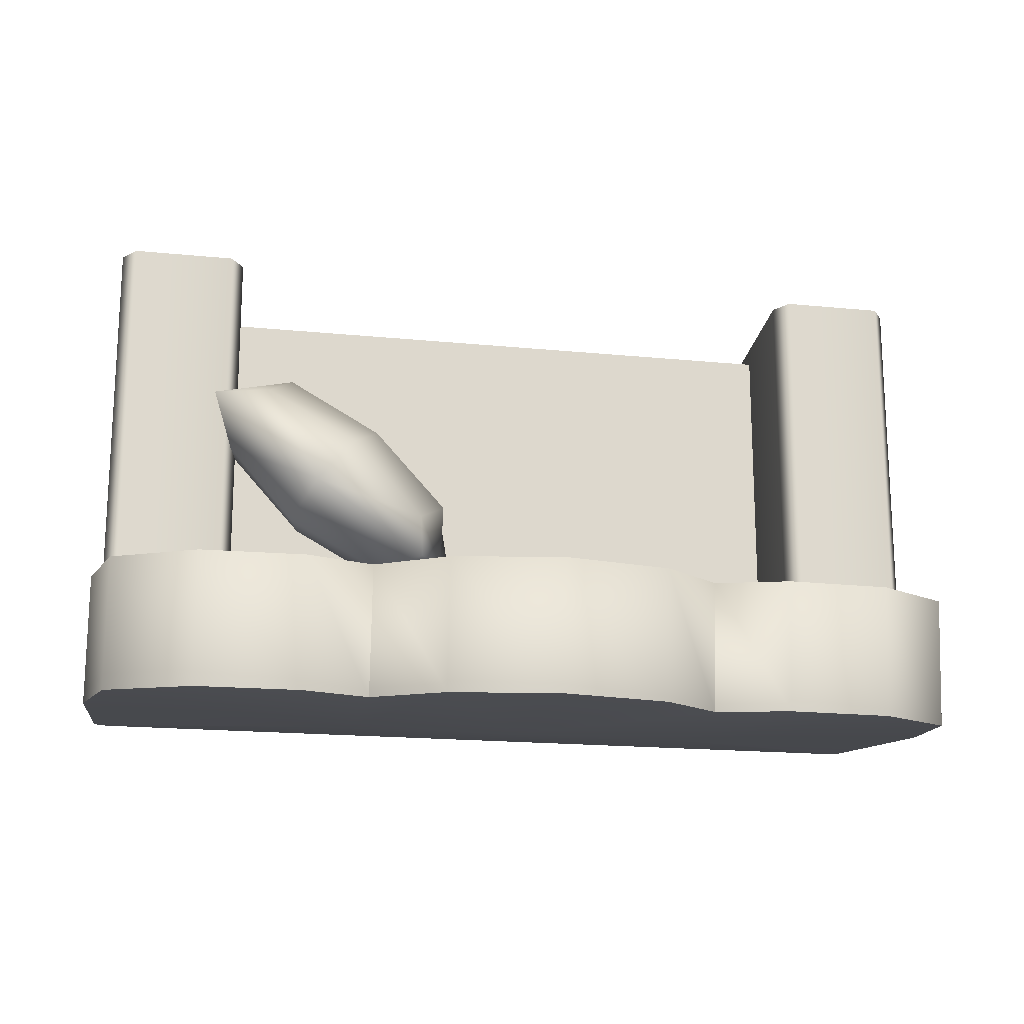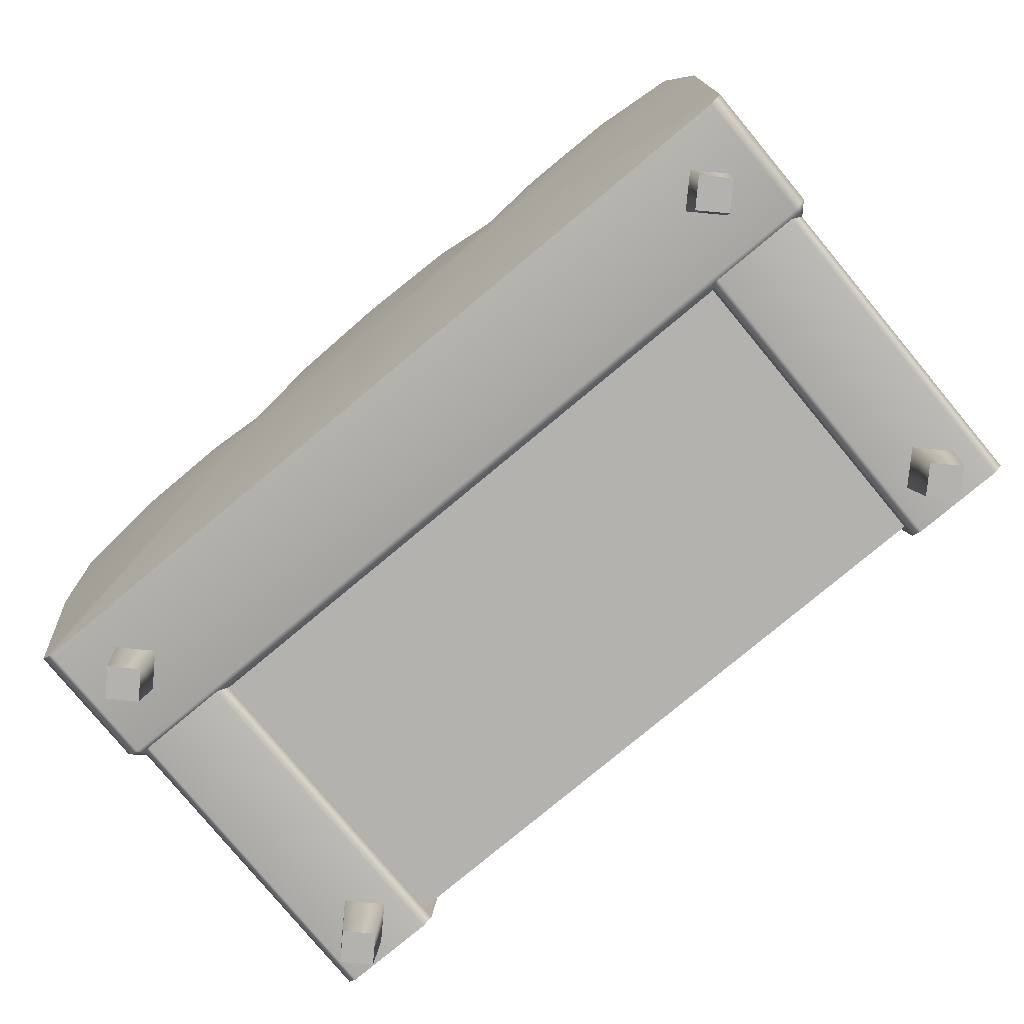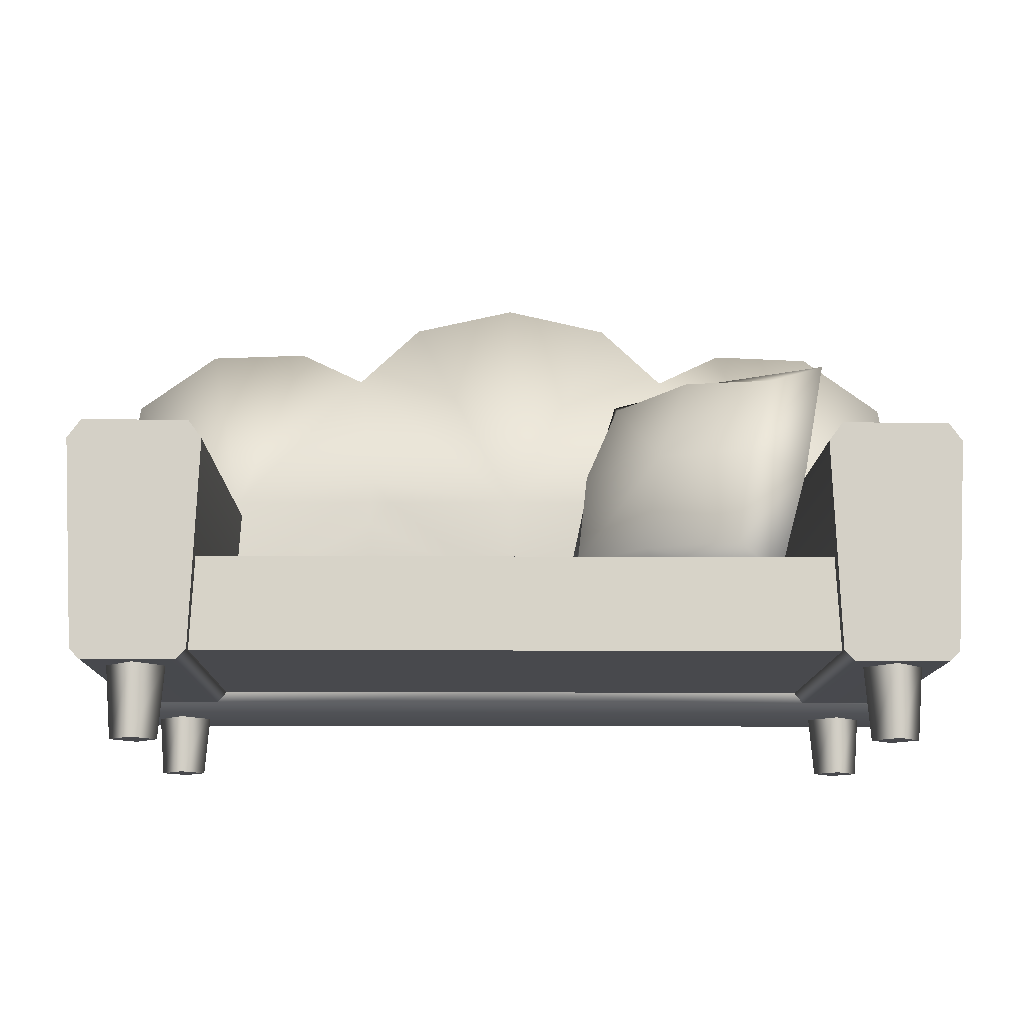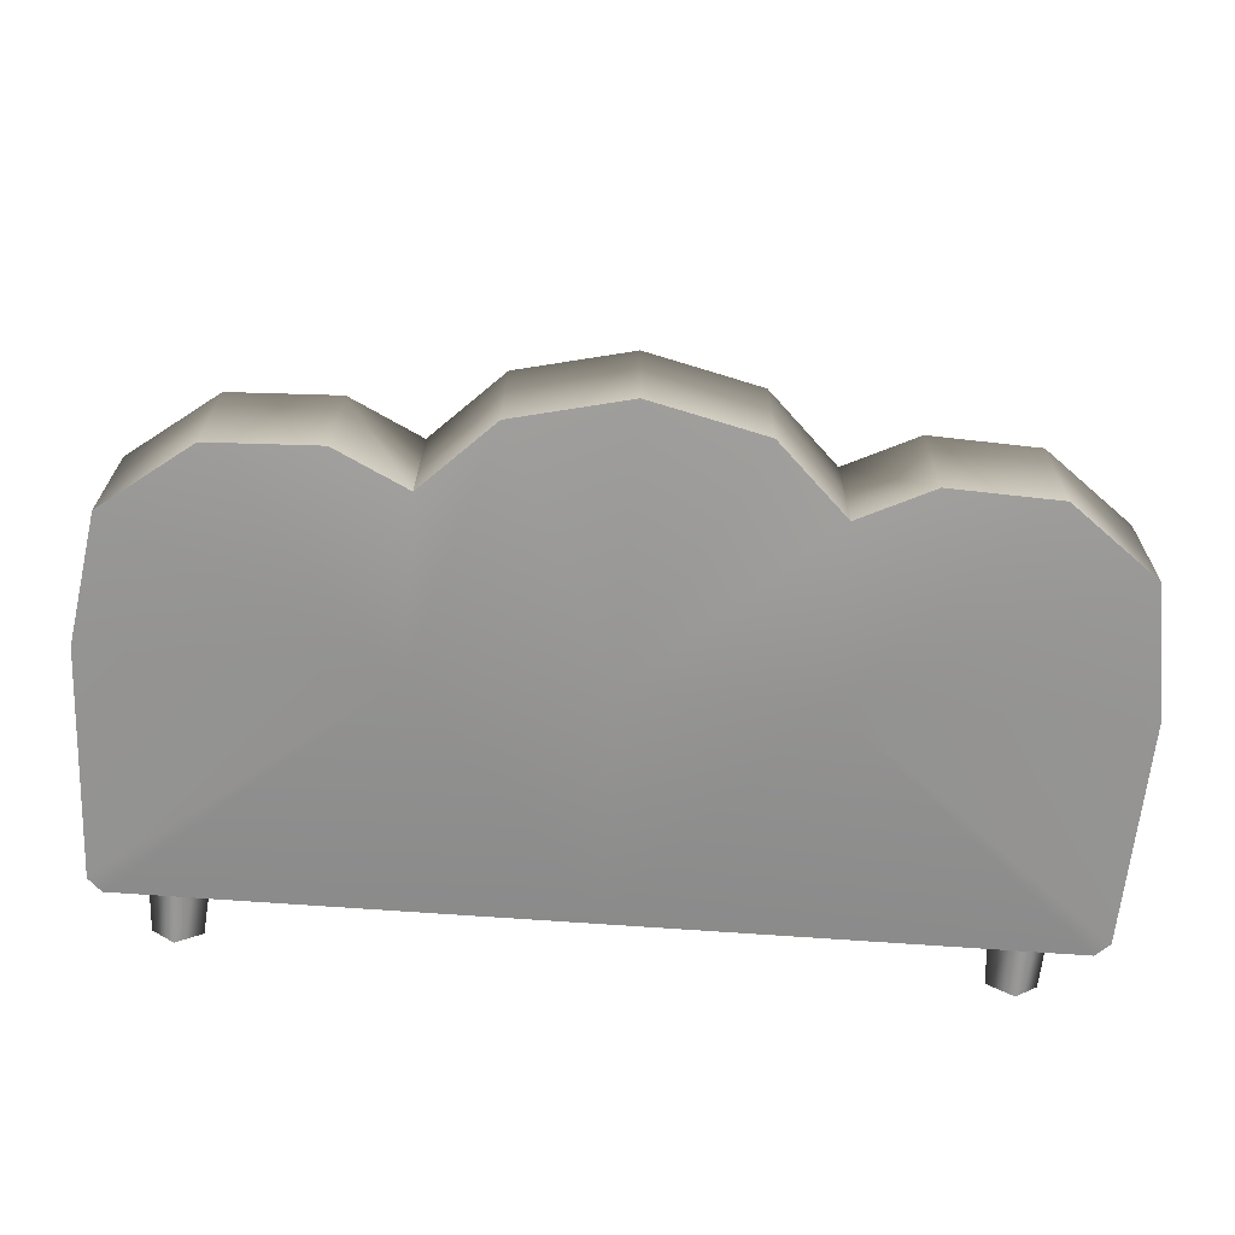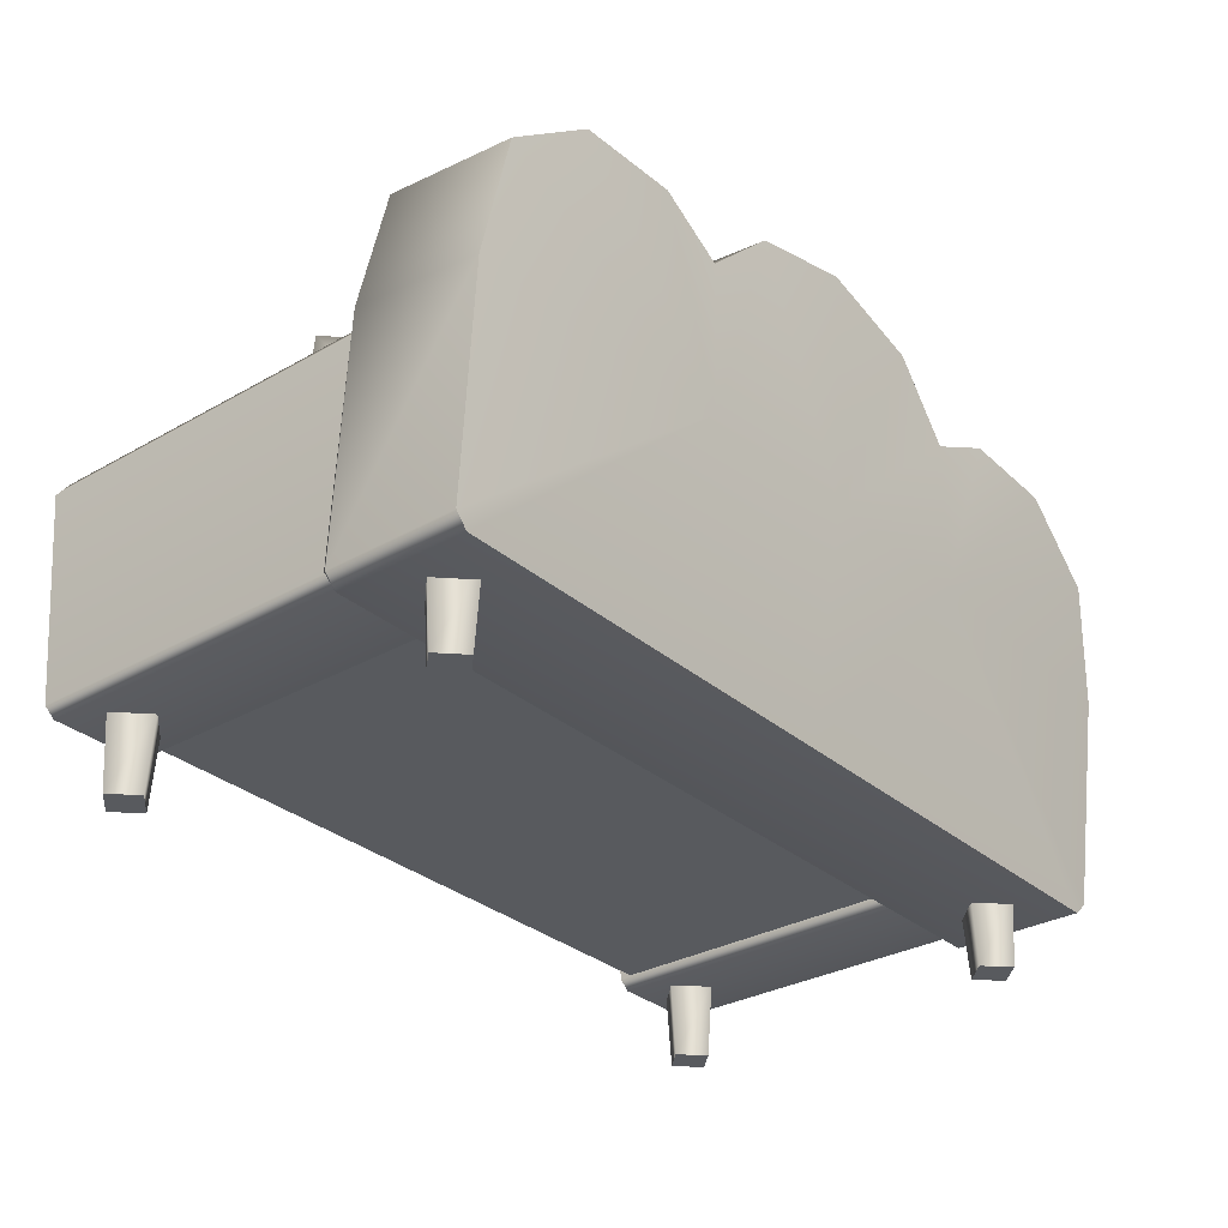
<metadata>
{"format":"obj","ext":"obj","renderer":"f3d","projection":"perspective","resolution":1024,"background":"white","views":[{"elev":-17.9,"azim":168.9,"up":"+Z"},{"elev":-79.8,"azim":-140.3,"up":"+Y"},{"elev":-12.5,"azim":-0.9,"up":"+Y"},{"elev":-73.3,"azim":176.0,"up":"+Z"},{"elev":-31.0,"azim":129.3,"up":"+Y"}]}
</metadata>
<code>
g r008v001_m
v -0.9636 0.2503 0.7272
v 0 0.2503 0.7272
v 0 0.2503 -0.2145
v -0.9636 0.2503 -0.2145
v 0 0.5302 0.7272
v 0 0.2503 0.7272
v -0.9636 0.2503 0.7272
v -0.9636 0.5302 0.7272
v -0.9636 0.5302 -0.2552
v 7.337e-18 0.5302 -0.2526
v 0 0.5302 0.7272
v -0.9636 0.5302 0.7272
v 0.9636 0.2503 0.7272
v 0.9636 0.2503 -0.2145
v 0 0.2503 -0.2145
v 0 0.2503 0.7272
v 0.9636 0.5302 -0.2552
v 0.9636 0.5302 0.7272
v 0 0.5302 0.7272
v 7.337e-18 0.5302 -0.2526
v 0 0.5302 0.7272
v 0.9636 0.5302 0.7272
v 0.9636 0.2503 0.7272
v 0 0.2503 0.7272
v -1.21 0.2257 -0.4425
v -1.192 0 -0.4425
v -1.122 0 -0.5126
v -1.122 0.2257 -0.5307
v -1.052 0 -0.4425
v -1.033 0.2257 -0.4425
v -1.122 0 -0.3724
v -1.122 0.2257 -0.3544
v -1.192 0 -0.4425
v -1.21 0.2257 -0.4425
v -1.122 0 -0.3724
v -1.052 0 -0.4425
v -1.192 0 -0.4425
v -1.122 0 -0.5126
v -1.21 0.2257 0.6294
v -1.192 0 0.6294
v -1.122 0 0.5593
v -1.122 0.2257 0.5413
v -1.052 0 0.6294
v -1.033 0.2257 0.6294
v -1.122 0 0.6995
v -1.122 0.2257 0.7175
v -1.192 0 0.6294
v -1.21 0.2257 0.6294
v -1.122 0 0.6995
v -1.052 0 0.6294
v -1.192 0 0.6294
v -1.122 0 0.5593
v 1.033 0.2257 -0.4425
v 1.052 0 -0.4425
v 1.122 0 -0.5126
v 1.122 0.2257 -0.5307
v 1.192 0 -0.4425
v 1.21 0.2257 -0.4425
v 1.122 0 -0.3724
v 1.122 0.2257 -0.3544
v 1.052 0 -0.4425
v 1.033 0.2257 -0.4425
v 1.122 0 -0.3724
v 1.192 0 -0.4425
v 1.052 0 -0.4425
v 1.122 0 -0.5126
v 1.033 0.2257 0.6294
v 1.052 0 0.6294
v 1.122 0 0.5593
v 1.122 0.2257 0.5413
v 1.192 0 0.6294
v 1.21 0.2257 0.6294
v 1.122 0 0.6995
v 1.122 0.2257 0.7175
v 1.052 0 0.6294
v 1.033 0.2257 0.6294
v 1.122 0 0.6995
v 1.192 0 0.6294
v 1.052 0 0.6294
v 1.122 0 0.5593
v -0.9854 0.2176 -0.2888
v -0.9854 0.2176 0.7622
v -0.9561 0.2469 0.7639
v -0.9561 0.2469 -0.2888
v -0.927 0.8687 0.7994
v -0.927 0.8687 -0.3154
v -0.9677 0.9234 0.8026
v -0.9677 0.9234 -0.3154
v -1.283 0.9234 0.8026
v -1.283 0.9234 -0.3154
v -1.323 0.8687 -0.3154
v -1.323 0.8687 0.7994
v -1.294 0.2469 0.7639
v -1.294 0.2469 -0.2888
v -1.265 0.2176 -0.2888
v -1.265 0.2176 0.7622
v -0.9854 0.2176 0.7622
v -0.9854 0.2176 -0.2888
v -0.927 0.8687 0.7994
v -1.283 0.9234 0.8026
v -0.9677 0.9234 0.8026
v -1.323 0.8687 0.7994
v -0.9561 0.2469 0.7639
v -1.294 0.2469 0.7639
v -1.265 0.2176 0.7622
v -0.9854 0.2176 0.7622
v 1.265 0.2176 -0.2888
v 1.265 0.2176 0.7622
v 1.294 0.2469 0.7639
v 1.294 0.2469 -0.2888
v 1.323 0.8687 0.7994
v 1.323 0.8687 -0.3154
v 1.283 0.9234 0.8026
v 1.283 0.9234 -0.3154
v 0.9677 0.9234 0.8026
v 0.9677 0.9234 -0.3154
v 0.927 0.8687 -0.3154
v 0.927 0.8687 0.7994
v 0.9561 0.2469 0.7639
v 0.9561 0.2469 -0.2888
v 0.9854 0.2176 -0.2888
v 0.9854 0.2176 0.7622
v 1.265 0.2176 0.7622
v 1.265 0.2176 -0.2888
v 1.323 0.8687 0.7994
v 0.9677 0.9234 0.8026
v 1.283 0.9234 0.8026
v 0.927 0.8687 0.7994
v 1.294 0.2469 0.7639
v 0.9561 0.2469 0.7639
v 0.9854 0.2176 0.7622
v 1.265 0.2176 0.7622
v -1.288 0.1866 -0.6357
v -1.288 0.1866 -0.2401
v -2.943e-17 0.1866 -0.2401
v 2.257e-32 0.1866 -0.6357
v -0.5292 1.376 -0.3633
v -0.7369 1.436 -0.7688
v -0.5292 1.335 -0.7582
v -0.7369 1.477 -0.3739
v -1.049 1.423 -0.7675
v -1.049 1.464 -0.3726
v -1.302 1.231 -0.7474
v -1.302 1.273 -0.3525
v -1.358 0.8694 -0.7093
v -1.358 0.9109 -0.3144
v -1.328 0.2236 -0.6396
v -1.328 0.2236 -0.244
v -1.288 0.1866 -0.2401
v -1.288 0.1866 -0.6357
v -4.23e-18 0.9157 -0.2529
v -0.3279 1.571 -0.383
v 8.23e-18 1.648 -0.3893
v -0.5292 1.376 -0.3633
v -0.4844 0.9958 -0.2772
v -0.9405 0.9154 -0.271
v -0.7369 1.477 -0.3739
v -1.049 1.464 -0.3726
v -1.302 1.273 -0.3525
v -1.358 0.9109 -0.3144
v -0.4134 0.9157 -0.2688
v 3.126e-18 0.5861 -0.2386
v -1.294 0.252 -0.2038
v -1.328 0.2236 -0.244
v -1.288 0.1866 -0.2401
v 0 0.252 -0.2038
v -2.943e-17 0.1866 -0.2401
v -0.9575 0.5856 -0.2386
v -0.5557 0.9157 -0.2688
v -0.4844 0.9172 -0.2539
v -0.4844 0.844 -0.2613
v -0.4844 0.6136 -0.2386
v 7.337e-18 0.5302 -0.2526
v -0.9636 0.5302 -0.2552
v -0.3279 1.571 -0.383
v -0.5292 1.376 -0.3633
v -0.5292 1.335 -0.7582
v -0.3279 1.53 -0.7779
v 8.23e-18 1.648 -0.3893
v 7.745e-18 1.606 -0.7842
v 0.3279 1.571 -0.383
v 0.3279 1.53 -0.7779
v 0.5292 1.376 -0.3633
v 0.5292 1.335 -0.7582
v -0.3279 1.53 -0.7779
v -1.435e-17 0.865 -0.751
v 7.745e-18 1.606 -0.7842
v -0.5292 1.335 -0.7582
v -0.5253 0.865 -0.751
v -0.7369 1.436 -0.7688
v 2.257e-32 0.1866 -0.6357
v -1.049 1.423 -0.7675
v -1.288 0.1866 -0.6357
v -1.302 1.231 -0.7474
v -1.328 0.2236 -0.6396
v -1.358 0.8694 -0.7093
v 1.288 0.1866 -0.6357
v 2.257e-32 0.1866 -0.6357
v -2.943e-17 0.1866 -0.2401
v 1.288 0.1866 -0.2401
v 0.7369 1.477 -0.3739
v 0.5292 1.376 -0.3633
v 0.5292 1.335 -0.7582
v 0.7369 1.436 -0.7688
v 1.049 1.464 -0.3726
v 1.049 1.423 -0.7675
v 1.302 1.273 -0.3525
v 1.302 1.231 -0.7474
v 1.358 0.9109 -0.3144
v 1.358 0.8694 -0.7093
v 1.328 0.2236 -0.244
v 1.328 0.2236 -0.6396
v 1.288 0.1866 -0.2401
v 1.288 0.1866 -0.6357
v 0 0.252 -0.2038
v 1.288 0.1866 -0.2401
v -2.943e-17 0.1866 -0.2401
v 1.294 0.252 -0.2038
v 1.328 0.2236 -0.244
v 1.358 0.9109 -0.3144
v 0.9405 0.9154 -0.271
v 1.302 1.273 -0.3525
v 1.049 1.464 -0.3726
v 0.7369 1.477 -0.3739
v 0.9575 0.5856 -0.2386
v 0.5292 1.376 -0.3633
v 0.4844 0.9958 -0.2772
v 0.5557 0.9157 -0.2688
v -4.23e-18 0.9157 -0.2529
v 0.3279 1.571 -0.383
v 8.23e-18 1.648 -0.3893
v 0.4134 0.9157 -0.2688
v 3.126e-18 0.5861 -0.2386
v 0.4844 0.9172 -0.2539
v 0.4844 0.844 -0.2613
v 0.4844 0.6136 -0.2386
v 0.9636 0.5302 -0.2552
v 7.337e-18 0.5302 -0.2526
v 7.745e-18 1.606 -0.7842
v -1.435e-17 0.865 -0.751
v 0.3279 1.53 -0.7779
v 0.5292 0.865 -0.751
v 0.5292 1.335 -0.7582
v 2.257e-32 0.1866 -0.6357
v 0.7369 1.436 -0.7688
v 1.288 0.1866 -0.6357
v 1.049 1.423 -0.7675
v 1.328 0.2236 -0.6396
v 1.302 1.231 -0.7474
v 1.358 0.8694 -0.7093
v 0.3632 1.216 -0.1516
v 0.2511 0.8912 -0.2144
v 0.3651 1.263 -0.2919
v 0.6962 1.296 -0.07507
v 0.2516 0.9499 -0.03339
v 0.4753 0.9688 0.2025
v 0.2159 0.6472 0.03349
v 0.1706 0.5243 -0.08349
v 0.4945 0.5166 0.1784
v 0.4259 0.6504 0.2645
v 0.8236 0.5293 0.4336
v 0.7007 0.6455 0.414
v 0.9318 0.8912 0.3275
v 0.7553 0.9499 0.3675
v 1.017 1.276 0.1909
v 0.8454 1.216 0.2323
v 0.581 1.249 0.06969
v 0.9535 1.114 0.0667
v 1.017 1.276 0.1909
v 0.6962 1.296 -0.07507
v 0.9318 0.8912 0.3275
v 0.7578 1.11 -0.1525
v 0.7131 0.81 -0.09633
v 0.5003 1.114 -0.2941
v 0.3651 1.263 -0.2919
v 0.4482 0.8288 -0.2494
v 0.2511 0.8912 -0.2144
v 0.3619 0.5795 -0.1201
v 0.1706 0.5243 -0.08349
v 0.4945 0.5166 0.1784
v 0.9217 0.8288 0.1275
v 0.8151 0.5795 0.2406
v 0.8236 0.5293 0.4336
v 0.6121 0.5473 0.03062
g r008v001_m_0
f 3 2 1
f 4 3 1
f 7 6 5
f 8 7 5
f 11 10 9
f 12 11 9
f 15 14 13
f 16 15 13
f 19 18 17
f 20 19 17
f 23 22 21
f 24 23 21
f 27 26 25
f 28 27 25
f 29 27 28
f 30 29 28
f 31 29 30
f 32 31 30
f 33 31 32
f 34 33 32
f 37 36 35
f 38 36 37
f 41 40 39
f 42 41 39
f 43 41 42
f 44 43 42
f 45 43 44
f 46 45 44
f 47 45 46
f 48 47 46
f 51 50 49
f 52 50 51
f 55 54 53
f 56 55 53
f 57 55 56
f 58 57 56
f 59 57 58
f 60 59 58
f 61 59 60
f 62 61 60
f 65 64 63
f 66 64 65
f 69 68 67
f 70 69 67
f 71 69 70
f 72 71 70
f 73 71 72
f 74 73 72
f 75 73 74
f 76 75 74
f 79 78 77
f 80 78 79
f 83 82 81
f 84 83 81
f 85 83 84
f 86 85 84
f 87 85 86
f 88 87 86
f 87 88 89
f 88 90 89
f 89 90 91
f 92 89 91
f 93 92 91
f 94 93 91
f 93 94 95
f 96 93 95
f 97 96 95
f 98 97 95
f 101 100 99
f 100 102 99
f 103 99 102
f 104 103 102
f 104 105 103
f 105 106 103
f 109 108 107
f 110 109 107
f 111 109 110
f 112 111 110
f 113 111 112
f 114 113 112
f 113 114 115
f 114 116 115
f 115 116 117
f 118 115 117
f 119 118 117
f 120 119 117
f 119 120 121
f 122 119 121
f 123 122 121
f 124 123 121
f 127 126 125
f 126 128 125
f 129 125 128
f 130 129 128
f 130 131 129
f 131 132 129
f 135 134 133
f 136 135 133
f 139 138 137
f 138 140 137
f 140 138 141
f 142 140 141
f 141 143 142
f 143 144 142
f 143 145 144
f 145 146 144
f 146 145 147
f 148 146 147
f 149 148 147
f 150 149 147
f 153 152 151
f 152 154 151
f 154 155 151
f 155 154 156
f 154 157 156
f 157 158 156
f 159 156 158
f 160 156 159
f 151 155 161
f 151 161 162
f 163 156 160
f 163 160 164
f 165 163 164
f 163 165 166
f 165 167 166
f 168 156 163
f 169 155 156
f 156 168 169
f 161 155 170
f 169 170 155
f 161 170 171
f 171 170 169
f 162 161 171
f 171 169 168
f 162 171 172
f 171 168 172
f 162 172 173
f 172 168 174
f 173 172 174
f 177 176 175
f 178 177 175
f 178 175 179
f 180 178 179
f 180 179 181
f 182 180 181
f 182 181 183
f 184 182 183
f 187 186 185
f 185 186 188
f 186 189 188
f 190 188 189
f 191 189 186
f 192 190 189
f 193 189 191
f 194 192 189
f 189 193 195
f 194 189 196
f 189 195 196
f 199 198 197
f 200 199 197
f 203 202 201
f 204 203 201
f 201 205 204
f 205 206 204
f 206 205 207
f 208 206 207
f 208 207 209
f 210 208 209
f 209 211 210
f 211 212 210
f 211 213 212
f 213 214 212
f 217 216 215
f 216 218 215
f 218 216 219
f 220 218 219
f 221 218 220
f 222 221 220
f 223 221 222
f 223 224 221
f 225 218 221
f 224 226 221
f 226 227 221
f 225 221 228
f 227 228 221
f 227 226 229
f 226 230 229
f 230 231 229
f 227 229 232
f 232 229 233
f 234 228 227
f 227 232 234
f 234 235 228
f 234 232 235
f 228 235 225
f 232 233 235
f 225 235 236
f 235 233 236
f 225 236 237
f 236 233 238
f 236 238 237
f 241 240 239
f 242 240 241
f 243 242 241
f 242 244 240
f 245 242 243
f 242 246 244
f 245 247 242
f 248 246 242
f 249 242 247
f 248 242 250
f 249 250 242
f 253 252 251
f 254 253 251
f 252 255 251
f 256 251 255
f 255 252 257
f 257 256 255
f 252 258 257
f 257 258 259
f 260 257 259
f 257 260 256
f 259 261 260
f 261 262 260
f 256 260 262
f 262 261 263
f 264 262 263
f 256 262 264
f 264 263 265
f 266 264 265
f 266 265 254
f 256 264 266
f 256 267 251
f 267 254 251
f 267 266 254
f 256 266 267
f 270 269 268
f 269 271 268
f 272 270 268
f 273 272 268
f 270 272 274
f 274 272 273
f 275 270 274
f 274 276 275
f 274 273 276
f 276 277 275
f 276 278 277
f 273 278 276
f 278 279 277
f 280 279 278
f 271 281 268
f 273 268 281
f 281 271 282
f 273 281 282
f 271 283 282
f 282 283 280
f 273 284 278
f 284 280 278
f 273 282 284
f 284 282 280

</code>
